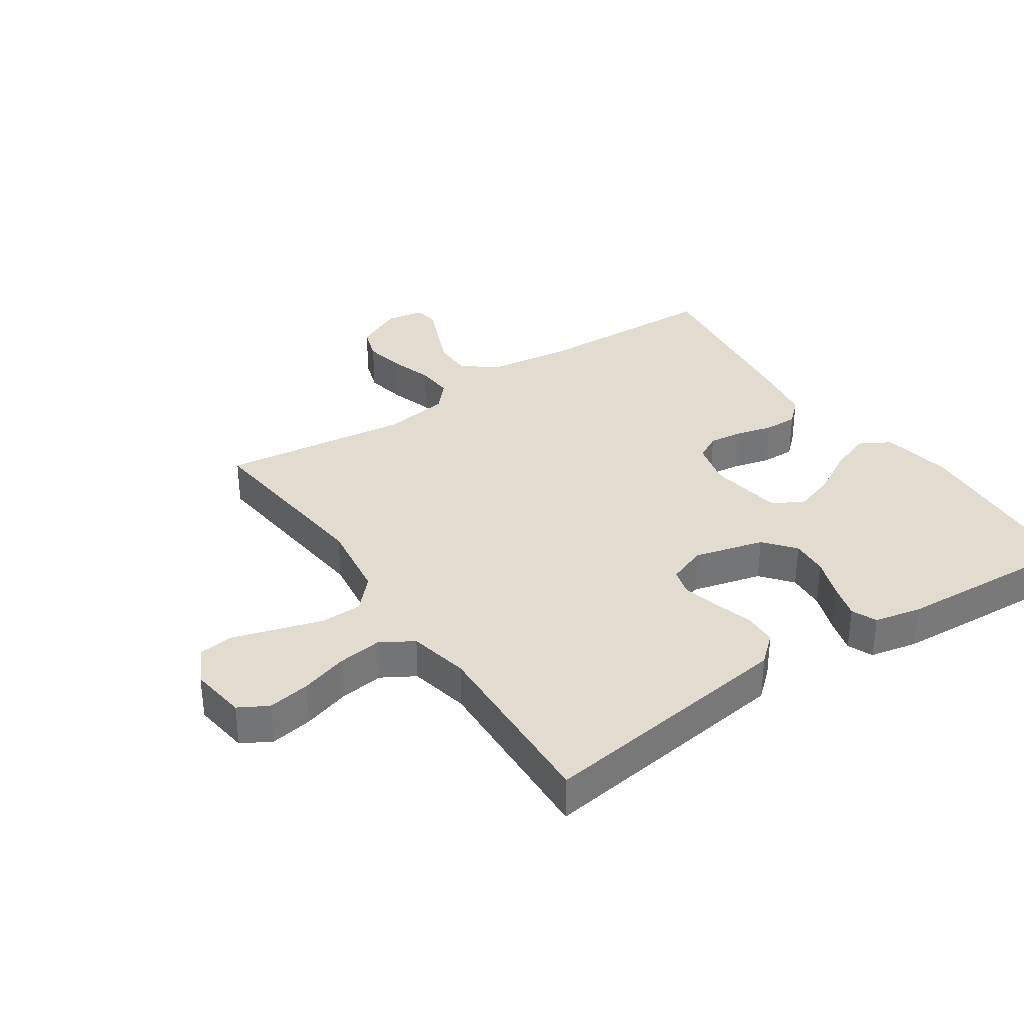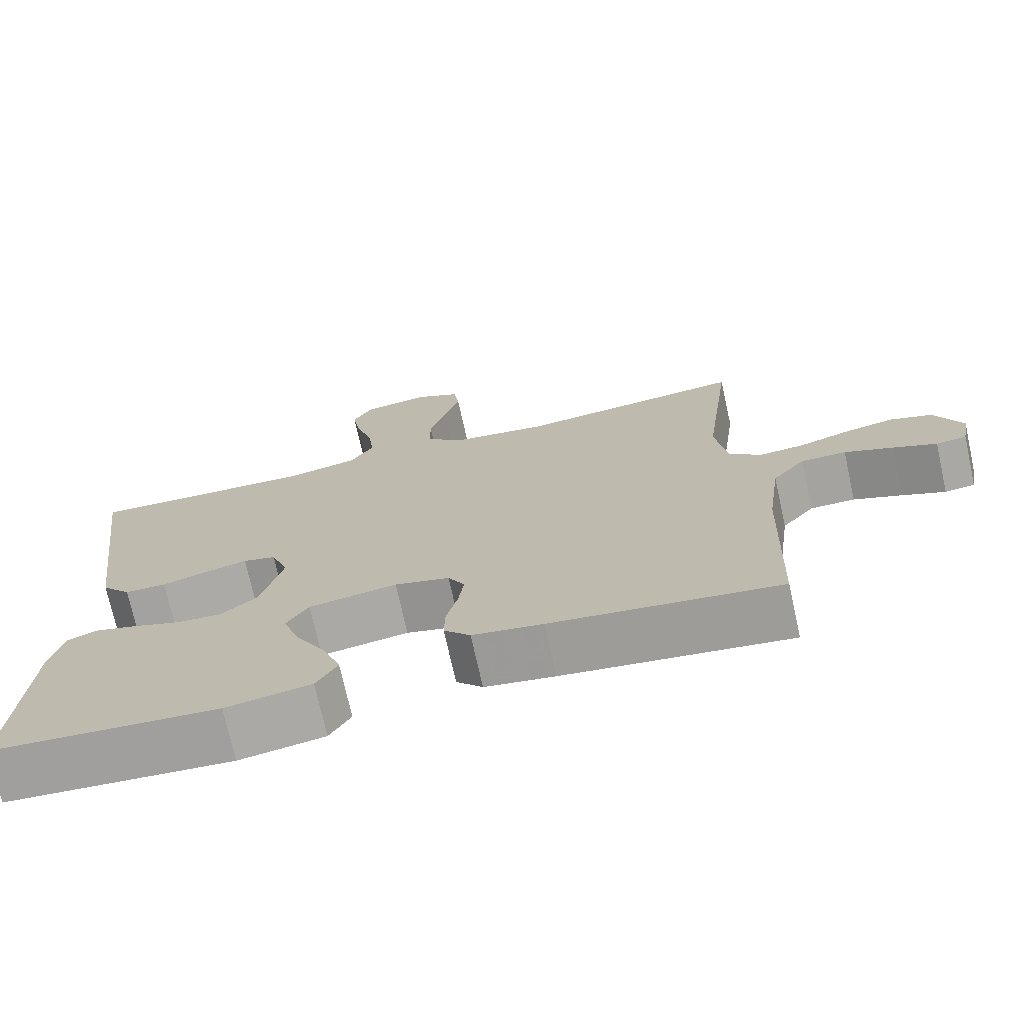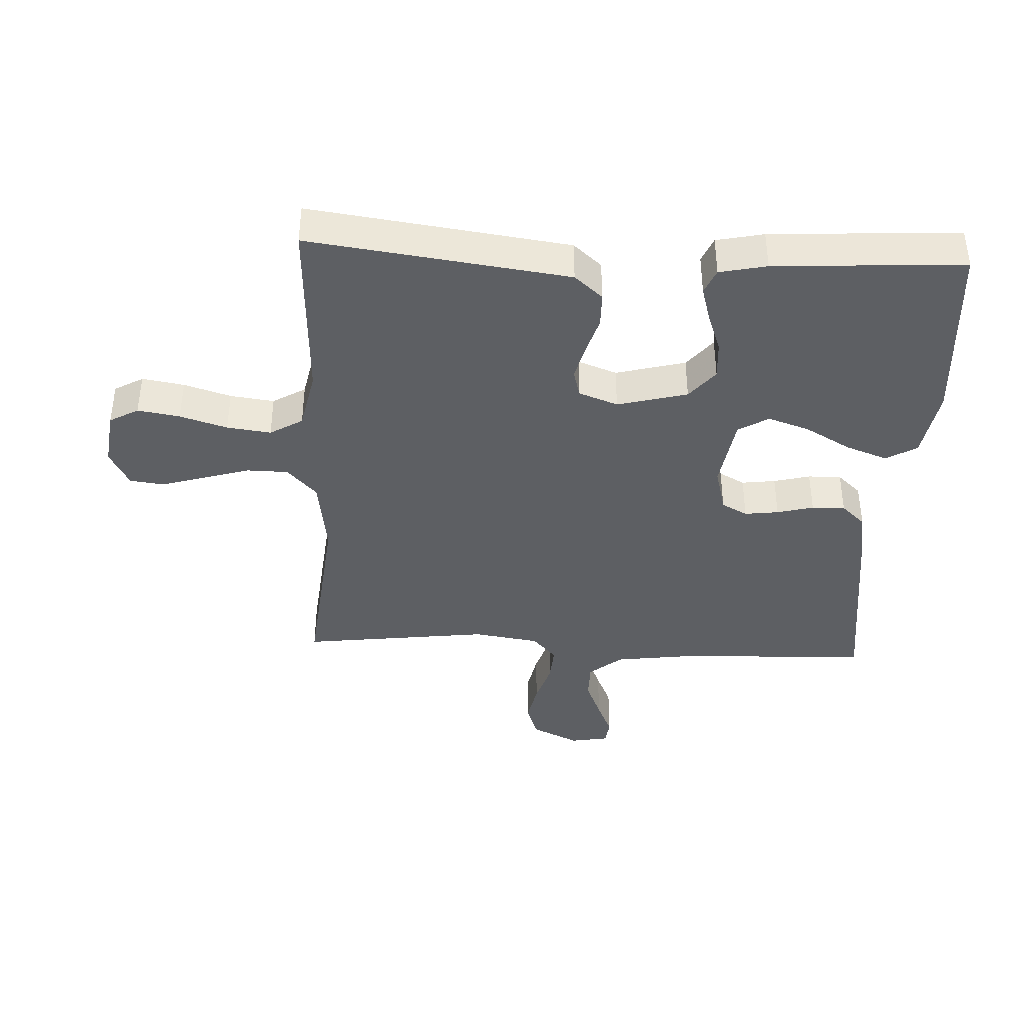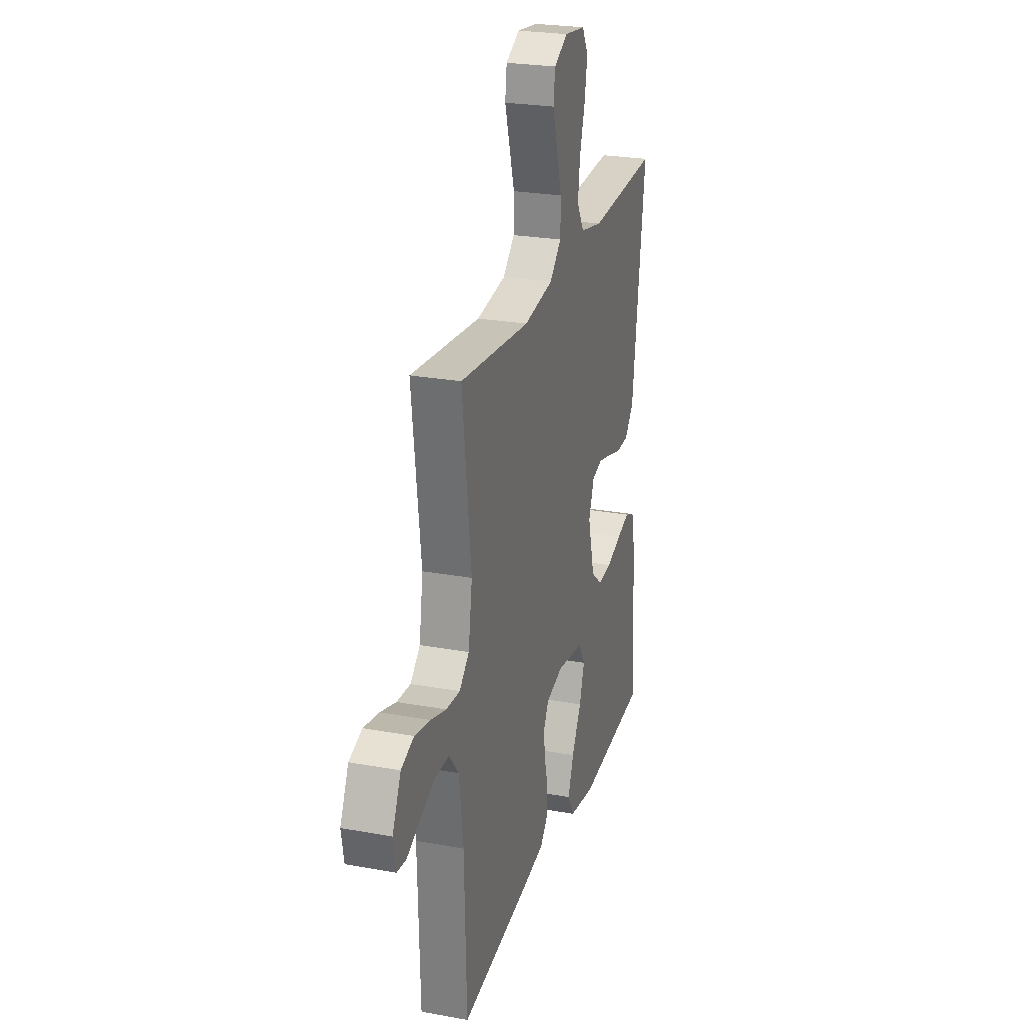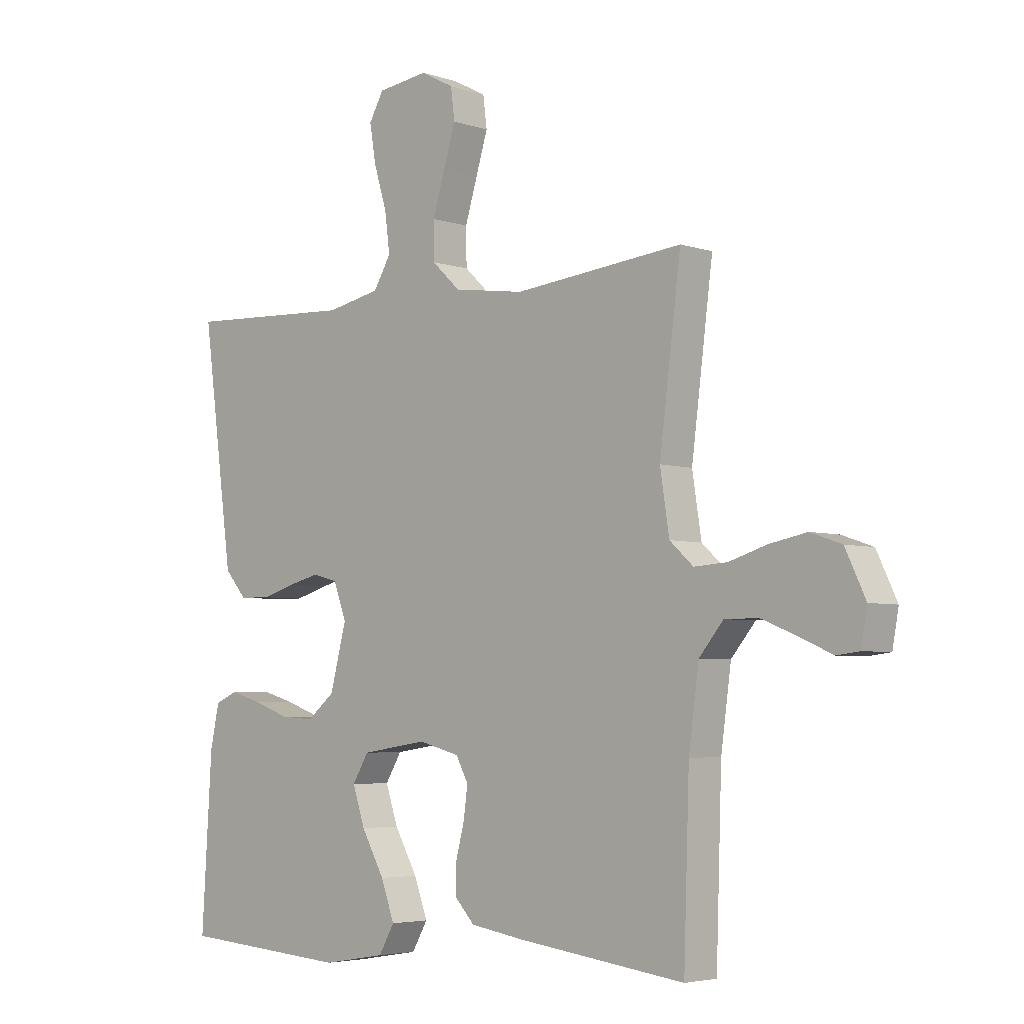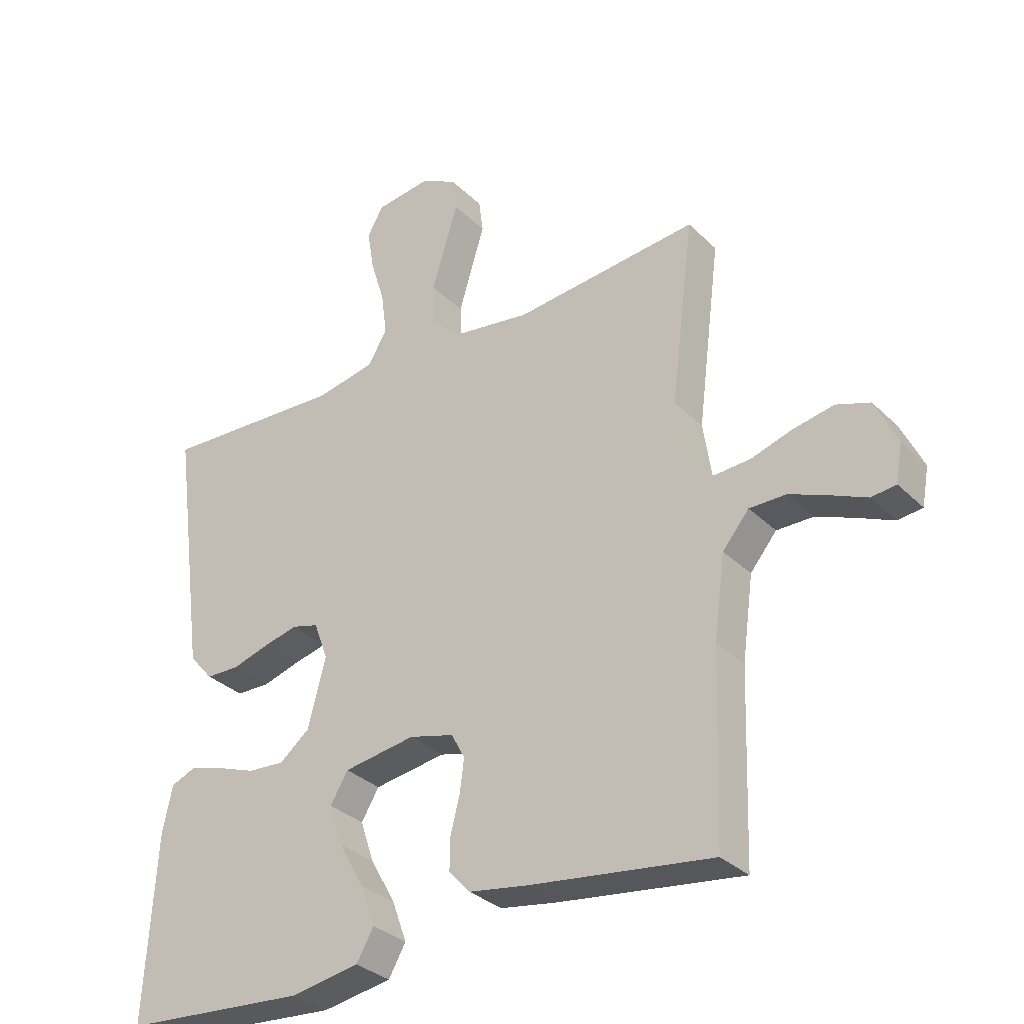
<metadata>
{"format":"obj","ext":"obj","renderer":"f3d","projection":"perspective","resolution":1024,"background":"white","views":[{"elev":34.2,"azim":55.9,"up":"+Y"},{"elev":-73.0,"azim":-167.5,"up":"+Z"},{"elev":-39.8,"azim":87.2,"up":"+Y"},{"elev":25.2,"azim":-73.6,"up":"+Z"},{"elev":-4.5,"azim":-136.9,"up":"+Z"},{"elev":-31.9,"azim":-143.3,"up":"+Z"}]}
</metadata>
<code>
v 0.5 0.07 0.5
v 0.46 0.07 0.2
v 0.445 0.07 0.088
v 0.406 0.07 0.043
v 0.351 0.07 0.042
v 0.291 0.07 0.06
v 0.235 0.07 0.074
v 0.191 0.07 0.062
v 0.168 0.07 0
v 0.197 0.07 -0.111
v 0.246 0.07 -0.151
v 0.306 0.07 -0.147
v 0.37 0.07 -0.124
v 0.426 0.07 -0.108
v 0.466 0.07 -0.125
v 0.482 0.07 -0.2
v 0.5 0.07 -0.5
v 0.2 0.07 -0.522
v 0.087 0.07 -0.503
v 0.059 0.07 -0.454
v 0.083 0.07 -0.388
v 0.124 0.07 -0.315
v 0.146 0.07 -0.249
v 0.117 0.07 -0.201
v 0 0.07 -0.183
v -0.073 0.07 -0.202
v -0.095 0.07 -0.243
v -0.088 0.07 -0.297
v -0.073 0.07 -0.355
v -0.072 0.07 -0.408
v -0.107 0.07 -0.446
v -0.2 0.07 -0.461
v -0.5 0.07 -0.5
v -0.51 0.07 -0.2
v -0.528 0.07 -0.067
v -0.571 0.07 -0.015
v -0.631 0.07 -0.015
v -0.695 0.07 -0.041
v -0.752 0.07 -0.066
v -0.792 0.07 -0.061
v -0.803 0.07 0
v -0.767 0.07 0.076
v -0.712 0.07 0.095
v -0.646 0.07 0.082
v -0.579 0.07 0.061
v -0.52 0.07 0.057
v -0.478 0.07 0.095
v -0.462 0.07 0.2
v -0.5 0.07 0.5
v -0.2 0.07 0.469
v -0.074 0.07 0.487
v -0.024 0.07 0.534
v -0.023 0.07 0.6
v -0.045 0.07 0.673
v -0.066 0.07 0.742
v -0.059 0.07 0.797
v 0 0.07 0.828
v 0.09 0.07 0.816
v 0.116 0.07 0.77
v 0.105 0.07 0.703
v 0.082 0.07 0.628
v 0.073 0.07 0.558
v 0.104 0.07 0.506
v 0.2 0.07 0.486
v 0.5 0 0.5
v 0.46 0 0.2
v 0.445 0 0.088
v 0.406 0 0.043
v 0.351 0 0.042
v 0.291 0 0.06
v 0.235 0 0.074
v 0.191 0 0.062
v 0.168 0 0
v 0.197 0 -0.111
v 0.246 0 -0.151
v 0.306 0 -0.147
v 0.37 0 -0.124
v 0.426 0 -0.108
v 0.466 0 -0.125
v 0.482 0 -0.2
v 0.5 0 -0.5
v 0.2 0 -0.522
v 0.087 0 -0.503
v 0.059 0 -0.454
v 0.083 0 -0.388
v 0.124 0 -0.315
v 0.146 0 -0.249
v 0.117 0 -0.201
v 0 0 -0.183
v -0.073 0 -0.202
v -0.095 0 -0.243
v -0.088 0 -0.297
v -0.073 0 -0.355
v -0.072 0 -0.408
v -0.107 0 -0.446
v -0.2 0 -0.461
v -0.5 0 -0.5
v -0.51 0 -0.2
v -0.528 0 -0.067
v -0.571 0 -0.015
v -0.631 0 -0.015
v -0.695 0 -0.041
v -0.752 0 -0.066
v -0.792 0 -0.061
v -0.803 0 0
v -0.767 0 0.076
v -0.712 0 0.095
v -0.646 0 0.082
v -0.579 0 0.061
v -0.52 0 0.057
v -0.478 0 0.095
v -0.462 0 0.2
v -0.5 0 0.5
v -0.2 0 0.469
v -0.074 0 0.487
v -0.024 0 0.534
v -0.023 0 0.6
v -0.045 0 0.673
v -0.066 0 0.742
v -0.059 0 0.797
v 0 0 0.828
v 0.09 0 0.816
v 0.116 0 0.77
v 0.105 0 0.703
v 0.082 0 0.628
v 0.073 0 0.558
v 0.104 0 0.506
v 0.2 0 0.486
f 59 60 61
f 58 59 61
f 57 58 61
f 56 57 61
f 55 56 61
f 54 55 61
f 53 54 61 62
f 52 53 62 63
f 48 49 50
f 47 48 50 51
f 43 44 45
f 42 43 45
f 41 42 45
f 40 41 45
f 39 40 45
f 38 39 45
f 37 38 45 46
f 36 37 46
f 35 36 46 47
f 32 33 34
f 31 32 34
f 30 31 34
f 29 30 34
f 28 29 34
f 34 35 47
f 28 34 47
f 27 28 47
f 20 21 22
f 19 20 22
f 18 19 22
f 17 18 22
f 16 17 22
f 15 16 22
f 14 15 22
f 13 14 22
f 12 13 22
f 11 12 22 23
f 10 11 23 24
f 4 5 6
f 3 4 6
f 2 3 6
f 1 2 6
f 64 1 6
f 63 64 6 7
f 51 52 63
f 47 51 63
f 27 47 63
f 26 27 63
f 25 26 63
f 9 10 24 25
f 8 9 25 63
f 7 8 63
f 125 124 123
f 125 123 122
f 125 122 121
f 125 121 120
f 125 120 119
f 125 119 118
f 126 125 118 117
f 127 126 117 116
f 114 113 112
f 115 114 112 111
f 109 108 107
f 109 107 106
f 109 106 105
f 109 105 104
f 109 104 103
f 109 103 102
f 110 109 102 101
f 110 101 100
f 111 110 100 99
f 98 97 96
f 98 96 95
f 98 95 94
f 98 94 93
f 98 93 92
f 111 99 98
f 111 98 92
f 111 92 91
f 86 85 84
f 86 84 83
f 86 83 82
f 86 82 81
f 86 81 80
f 86 80 79
f 86 79 78
f 86 78 77
f 86 77 76
f 87 86 76 75
f 88 87 75 74
f 70 69 68
f 70 68 67
f 70 67 66
f 70 66 65
f 70 65 128
f 71 70 128 127
f 127 116 115
f 127 115 111
f 127 111 91
f 127 91 90
f 127 90 89
f 89 88 74 73
f 127 89 73 72
f 127 72 71
f 1 65 66 2
f 2 66 67 3
f 3 67 68 4
f 4 68 69 5
f 5 69 70 6
f 6 70 71 7
f 7 71 72 8
f 8 72 73 9
f 9 73 74 10
f 10 74 75 11
f 11 75 76 12
f 12 76 77 13
f 13 77 78 14
f 14 78 79 15
f 15 79 80 16
f 16 80 81 17
f 17 81 82 18
f 18 82 83 19
f 19 83 84 20
f 20 84 85 21
f 21 85 86 22
f 22 86 87 23
f 23 87 88 24
f 24 88 89 25
f 25 89 90 26
f 26 90 91 27
f 27 91 92 28
f 28 92 93 29
f 29 93 94 30
f 30 94 95 31
f 31 95 96 32
f 32 96 97 33
f 33 97 98 34
f 34 98 99 35
f 35 99 100 36
f 36 100 101 37
f 37 101 102 38
f 38 102 103 39
f 39 103 104 40
f 40 104 105 41
f 41 105 106 42
f 42 106 107 43
f 43 107 108 44
f 44 108 109 45
f 45 109 110 46
f 46 110 111 47
f 47 111 112 48
f 48 112 113 49
f 49 113 114 50
f 50 114 115 51
f 51 115 116 52
f 52 116 117 53
f 53 117 118 54
f 54 118 119 55
f 55 119 120 56
f 56 120 121 57
f 57 121 122 58
f 58 122 123 59
f 59 123 124 60
f 60 124 125 61
f 61 125 126 62
f 62 126 127 63
f 63 127 128 64
f 64 128 65 1

</code>
